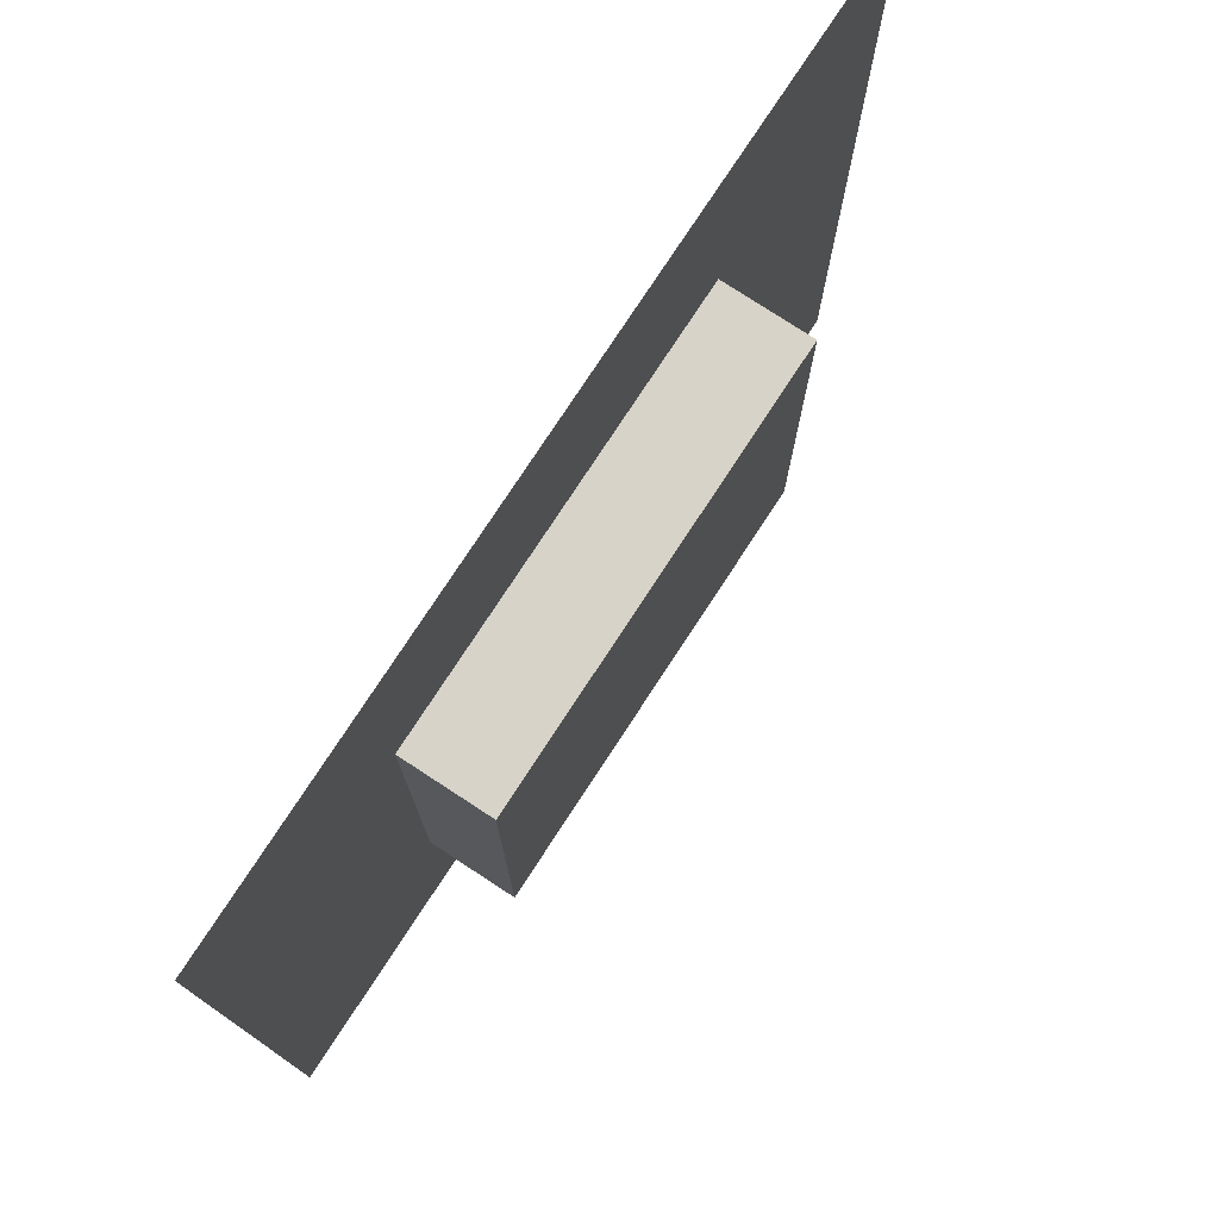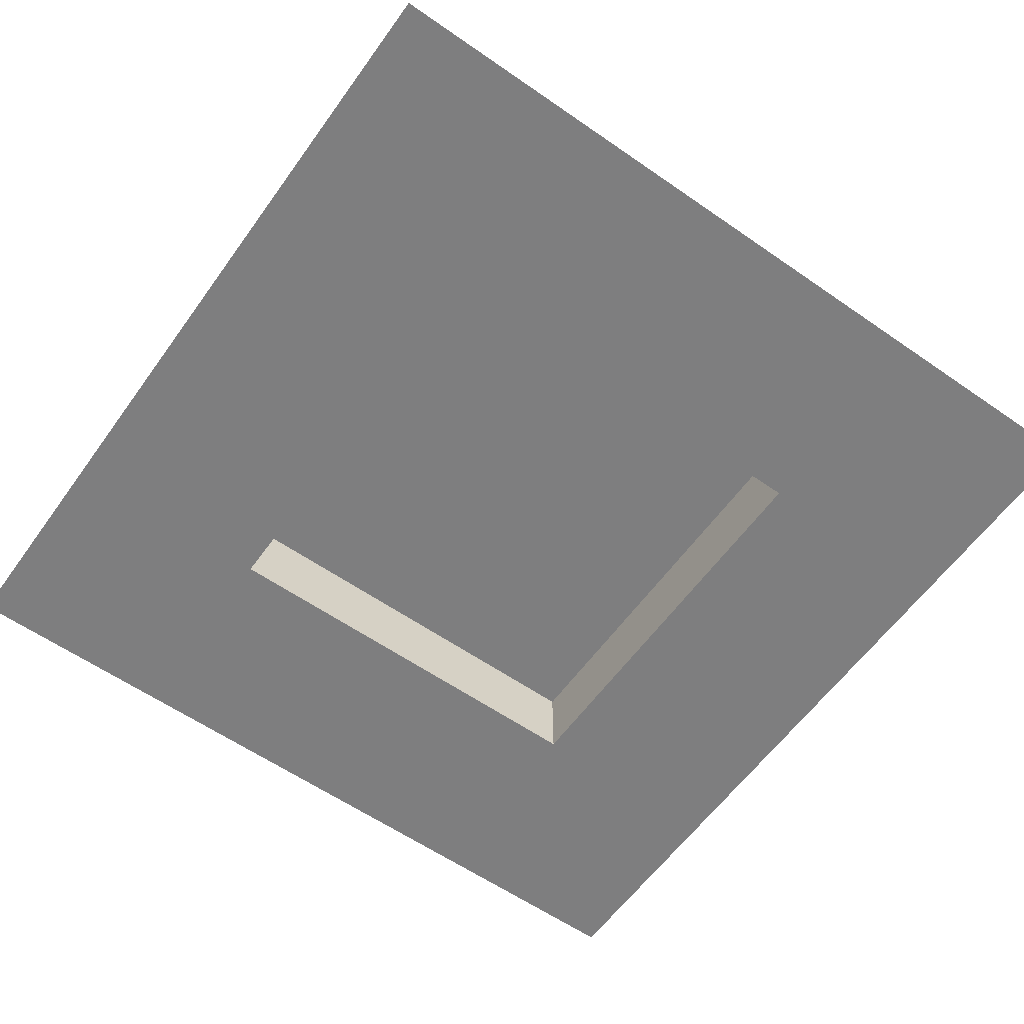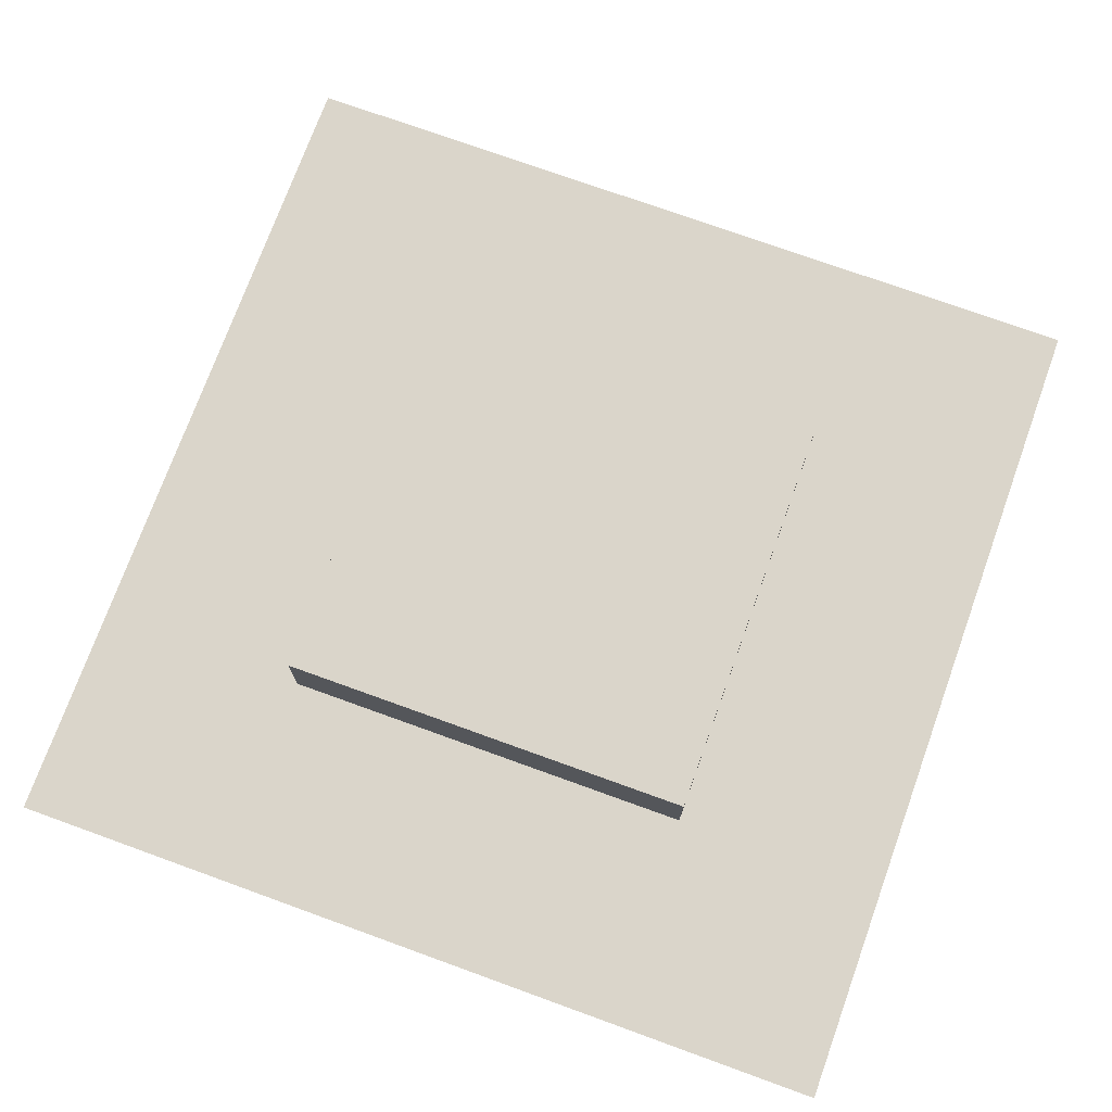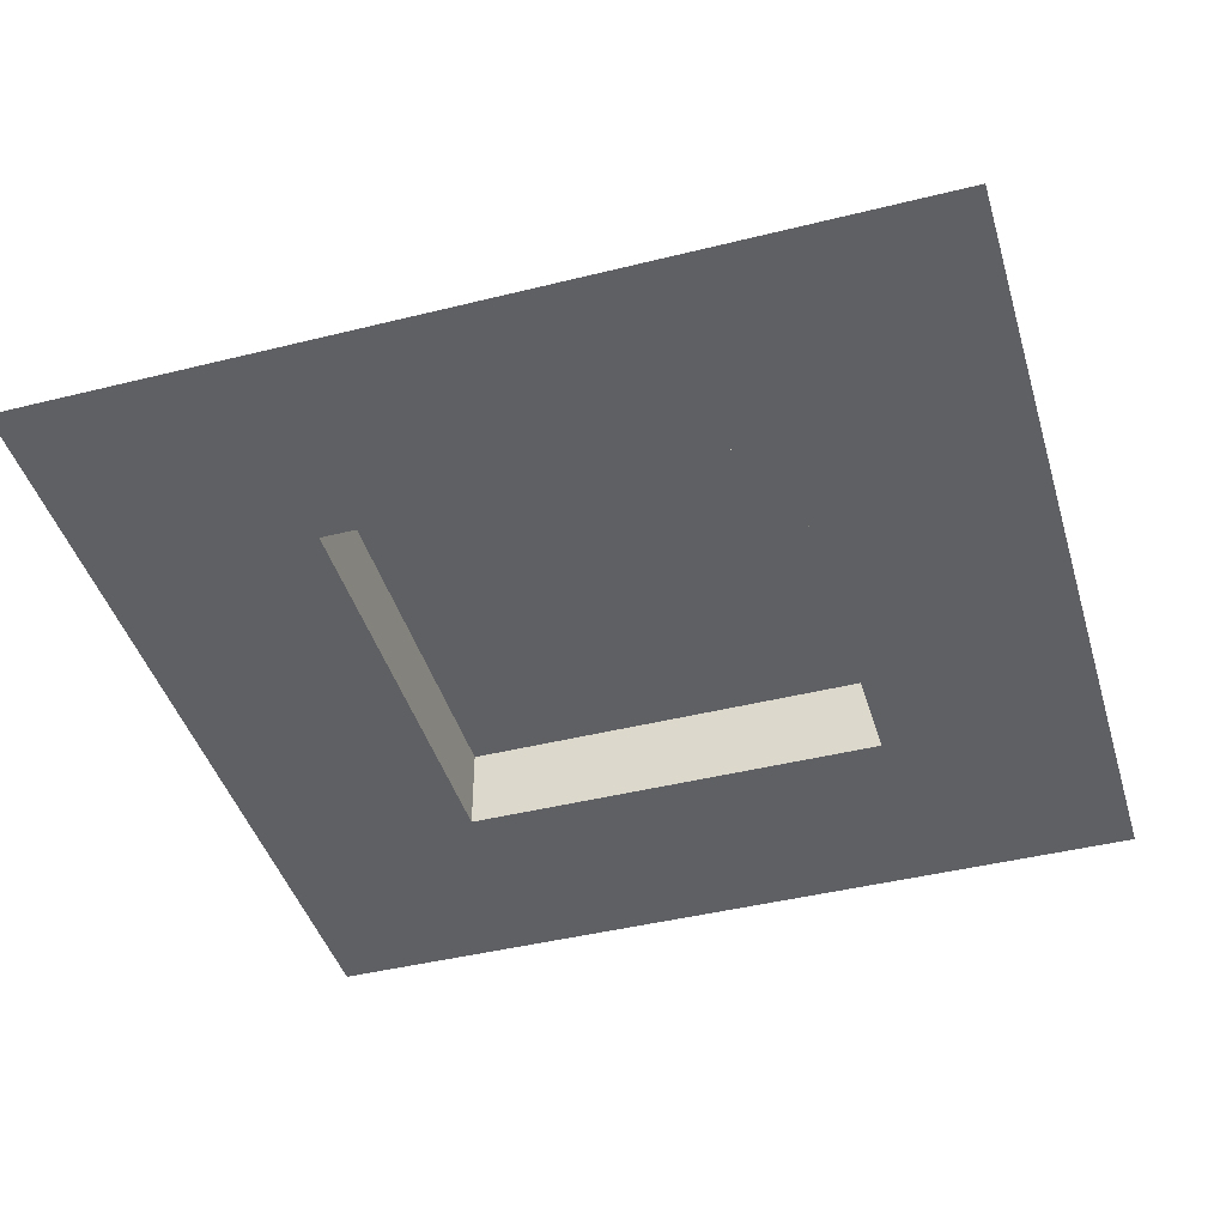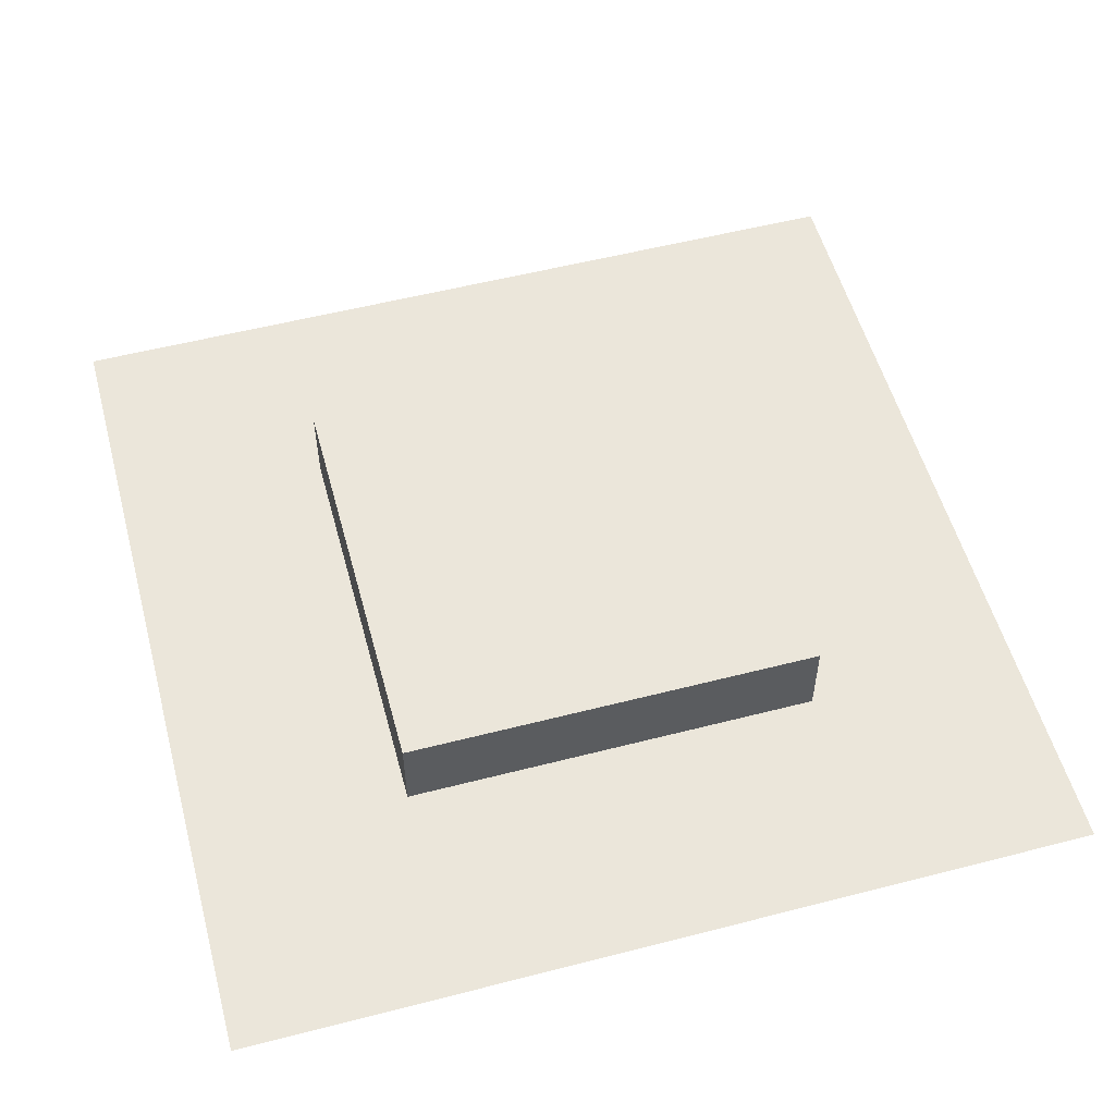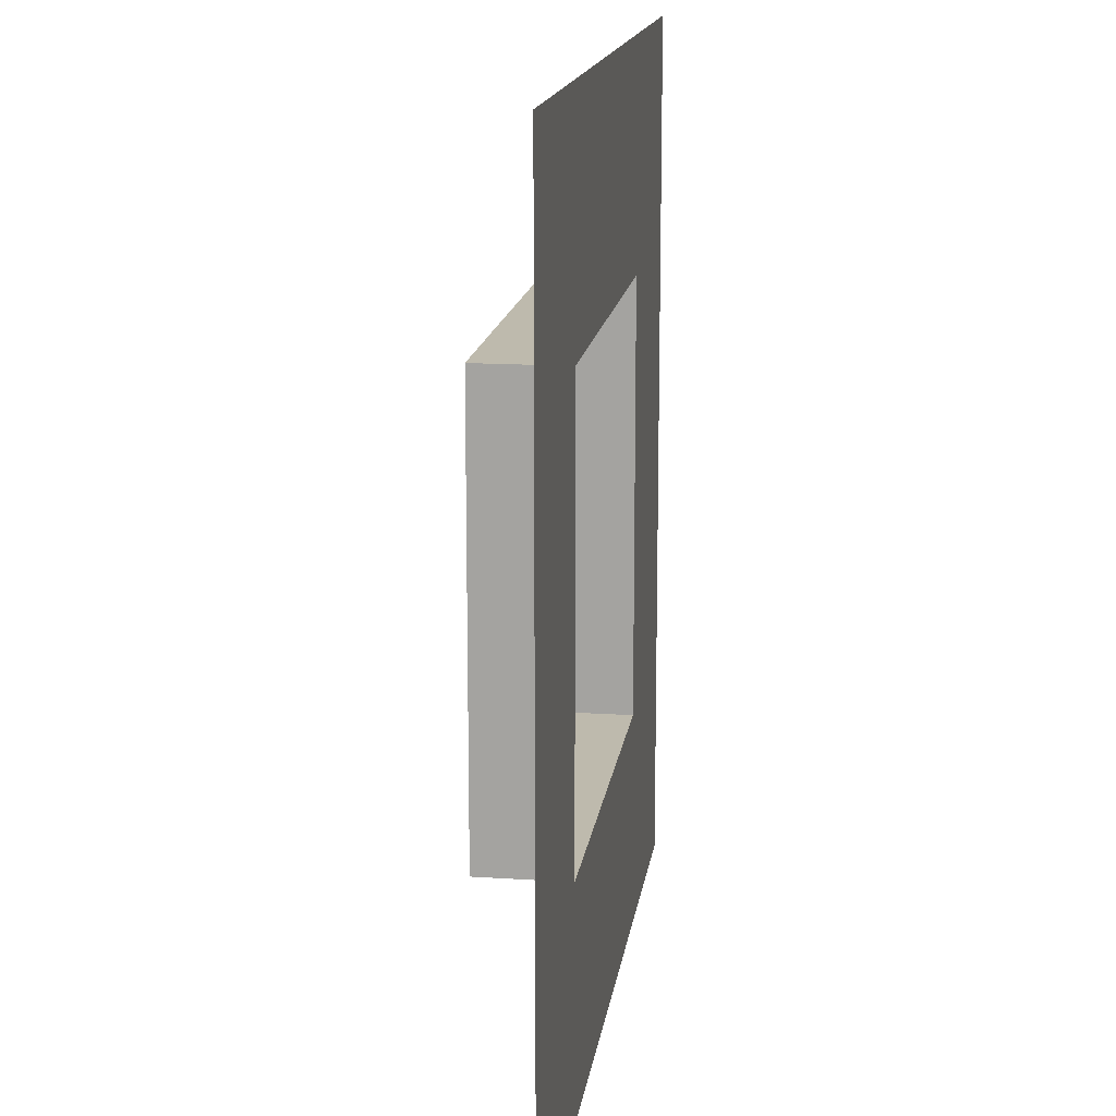
<metadata>
{"format":"obj","ext":"obj","renderer":"f3d","projection":"perspective","resolution":1024,"background":"white","views":[{"elev":77.1,"azim":-56.8,"up":"+Y"},{"elev":-59.5,"azim":54.5,"up":"+Z"},{"elev":74.3,"azim":19.9,"up":"+Z"},{"elev":-43.4,"azim":-73.6,"up":"+Z"},{"elev":55.0,"azim":-15.2,"up":"+Z"},{"elev":15.4,"azim":97.9,"up":"+Y"}]}
</metadata>
<code>
o wallA_flatWindow
v -1.973 5.973 0.8
v -1.973 2.027 0
v -1.973 5.973 0
v -1.973 2.027 0.8
v -2.391 1.609 0
v 2.391 1.609 0
v -2.391 6.391 0
v 1.973 5.973 0
v 1.973 2.027 0
v 2.391 6.391 0
v 1.973 2.027 0.8
v 1.973 5.973 0.8
v -4 0 0
v 4 0 0
v -4 8 0
v 4 8 0
f 1 2 3
f 2 1 4
f 5 2 6
f 2 5 7
f 2 7 3
f 3 7 8
f 9 6 2
f 6 9 10
f 10 9 8
f 10 8 7
f 11 8 9
f 8 11 12
f 2 11 9
f 11 2 4
f 1 8 12
f 8 1 3
f 1 11 4
f 11 1 12
f 13 5 14
f 5 13 15
f 5 15 7
f 7 15 10
f 6 14 5
f 14 6 16
f 16 6 10
f 16 10 15

</code>
